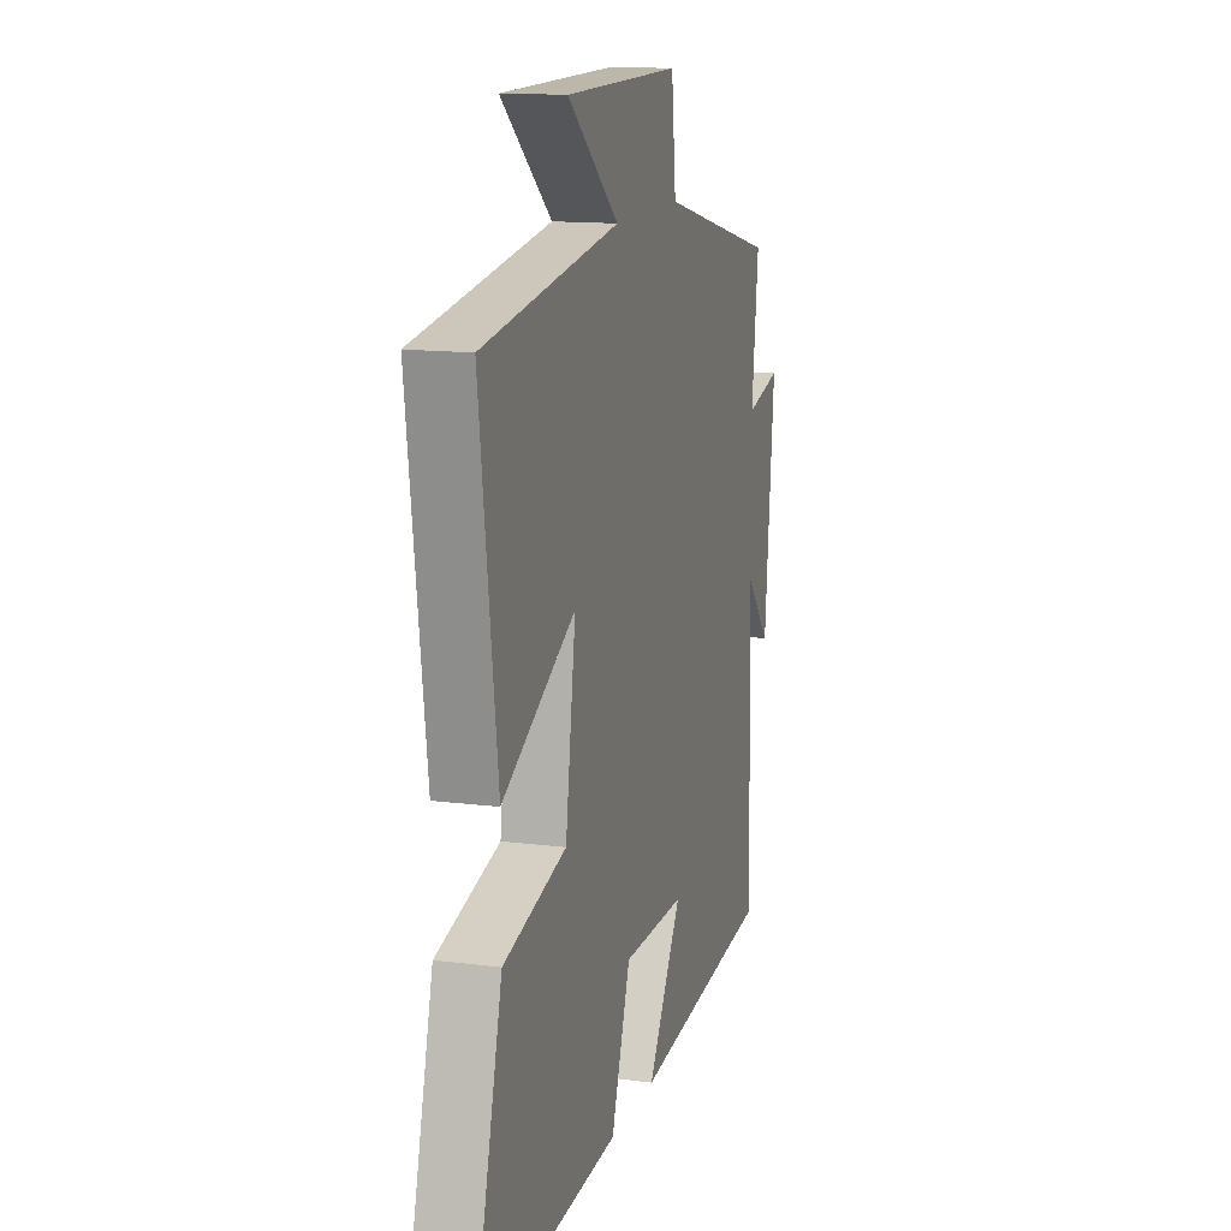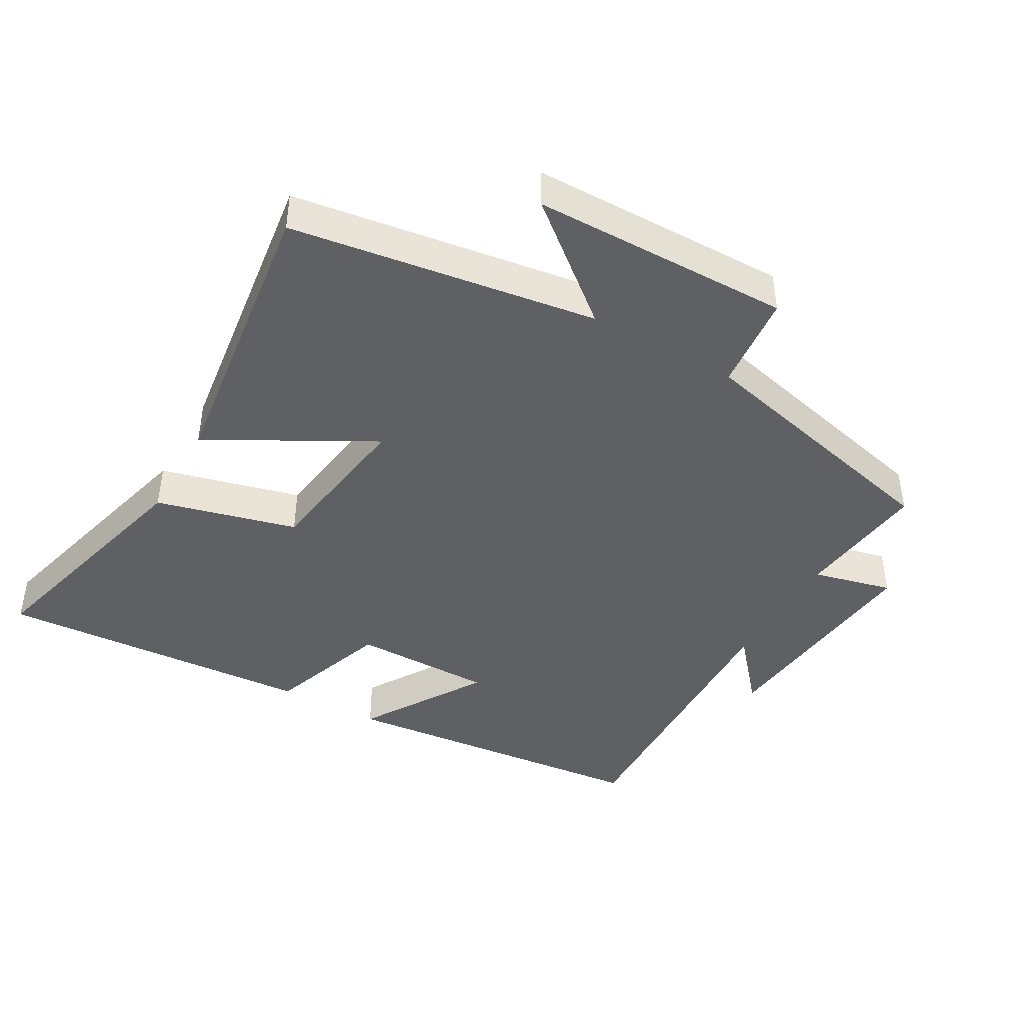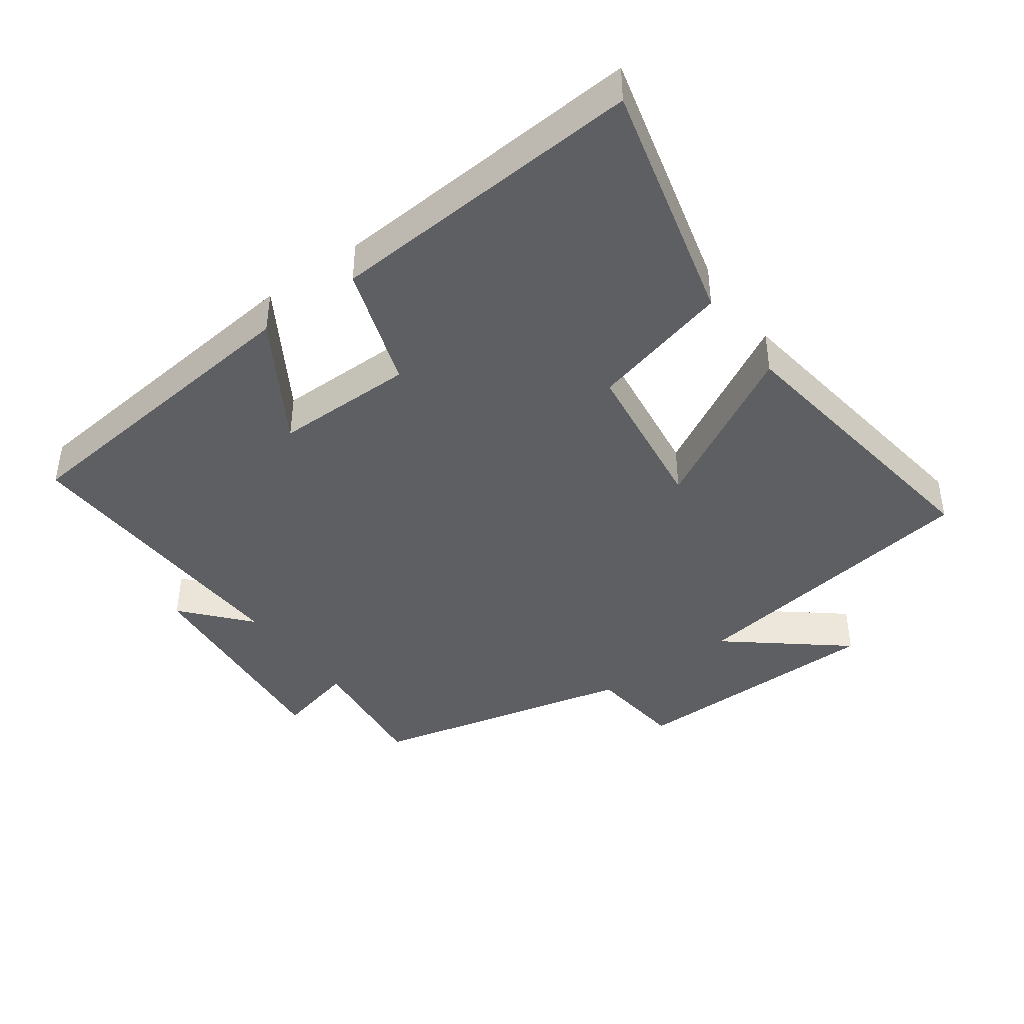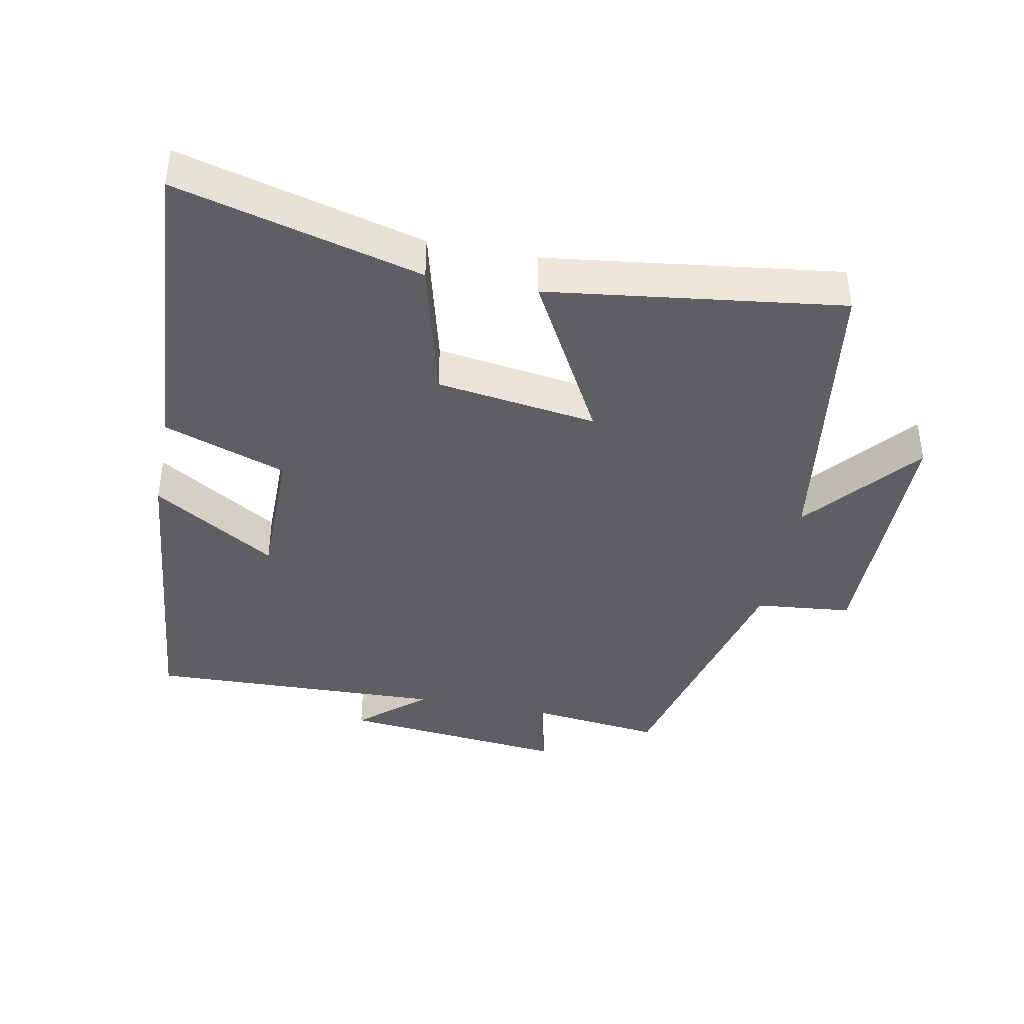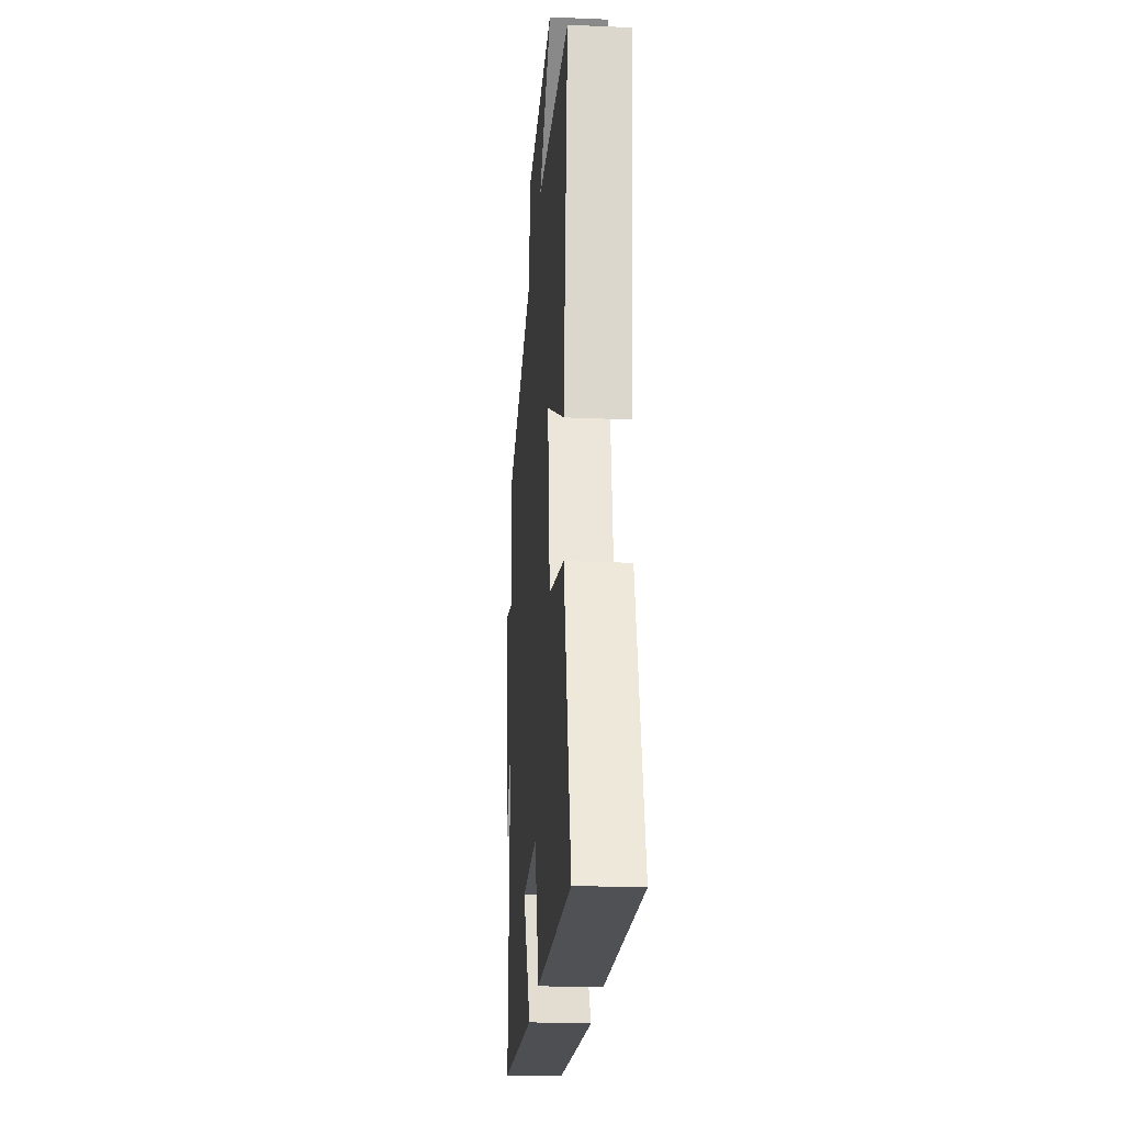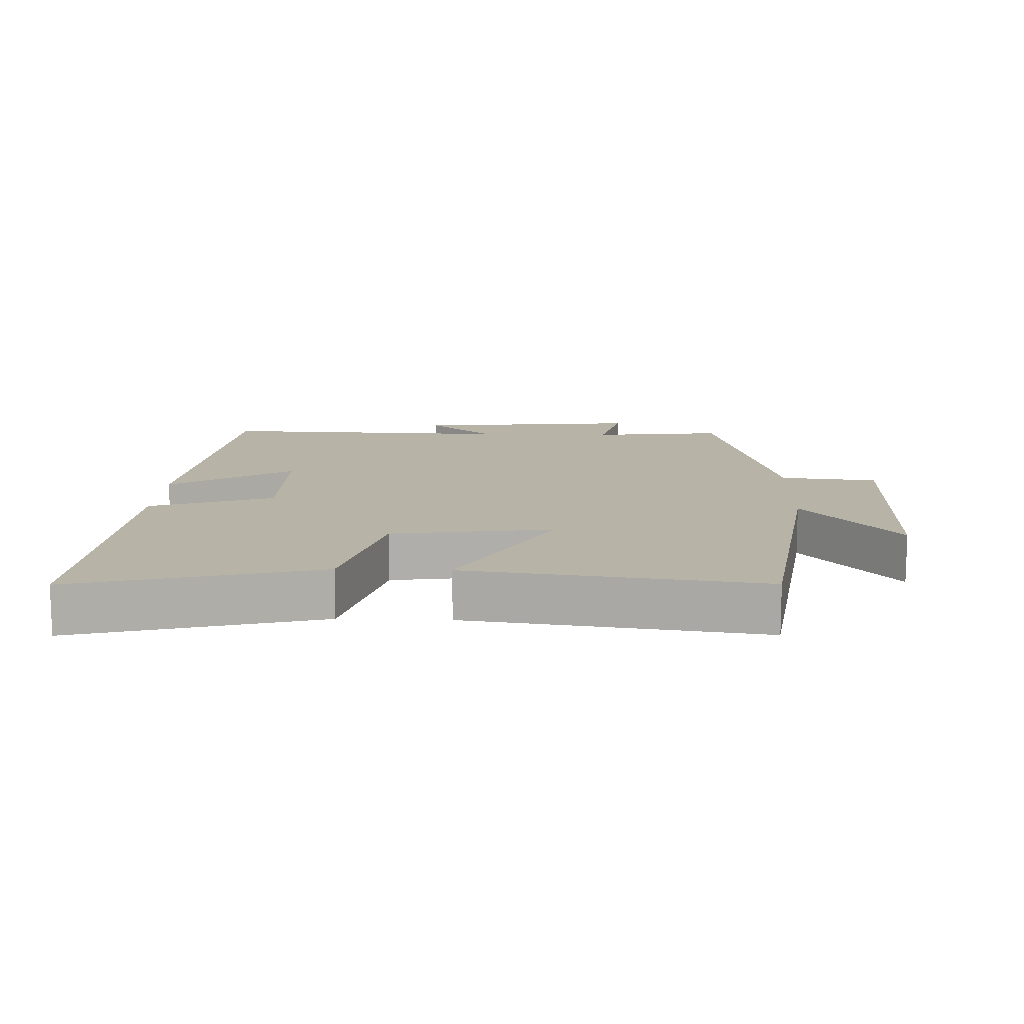
<metadata>
{"format":"obj","ext":"obj","renderer":"f3d","projection":"perspective","resolution":1024,"background":"white","views":[{"elev":13.7,"azim":-73.9,"up":"+Z"},{"elev":-43.1,"azim":-29.6,"up":"+Y"},{"elev":-41.8,"azim":-143.8,"up":"+Y"},{"elev":-40.6,"azim":-101.1,"up":"+Y"},{"elev":-23.6,"azim":-94.1,"up":"+Z"},{"elev":12.8,"azim":-88.0,"up":"+Y"}]}
</metadata>
<code>
v -0.558 0.07 0.433
v -0.103 0.07 0.5
v -0.274 0.07 0.641
v 0.112 0.07 0.645
v 0.127 0.07 0.5
v 0.523 0.07 0.405
v 0.5 0.07 0.206
v 0.619 0.07 0.235
v 0.585 0.07 -0.105
v 0.5 0.07 -0.006
v 0.515 0.07 -0.452
v 0.04 0.07 -0.5
v 0.154 0.07 -0.316
v -0.056 0.07 -0.316
v -0.12 0.07 -0.5
v -0.595 0.07 -0.531
v -0.5 0.07 -0.166
v -0.29 0.07 -0.112
v -0.256 0.07 0.128
v -0.5 0.07 -0.006
v -0.558 0 0.433
v -0.103 0 0.5
v -0.274 0 0.641
v 0.112 0 0.645
v 0.127 0 0.5
v 0.523 0 0.405
v 0.5 0 0.206
v 0.619 0 0.235
v 0.585 0 -0.105
v 0.5 0 -0.006
v 0.515 0 -0.452
v 0.04 0 -0.5
v 0.154 0 -0.316
v -0.056 0 -0.316
v -0.12 0 -0.5
v -0.595 0 -0.531
v -0.5 0 -0.166
v -0.29 0 -0.112
v -0.256 0 0.128
v -0.5 0 -0.006
f 19 20 1 2
f 18 19 2
f 16 17 18
f 15 16 18
f 14 15 18
f 13 14 18 2
f 10 11 12 13
f 10 13 2
f 7 8 9 10
f 7 10 2
f 5 6 7 2
f 2 3 4 5
f 22 21 40 39
f 22 39 38
f 38 37 36
f 38 36 35
f 38 35 34
f 22 38 34 33
f 33 32 31 30
f 22 33 30
f 30 29 28 27
f 22 30 27
f 22 27 26 25
f 25 24 23 22
f 1 21 22 2
f 2 22 23 3
f 3 23 24 4
f 4 24 25 5
f 5 25 26 6
f 6 26 27 7
f 7 27 28 8
f 8 28 29 9
f 9 29 30 10
f 10 30 31 11
f 11 31 32 12
f 12 32 33 13
f 13 33 34 14
f 14 34 35 15
f 15 35 36 16
f 16 36 37 17
f 17 37 38 18
f 18 38 39 19
f 19 39 40 20
f 20 40 21 1

</code>
